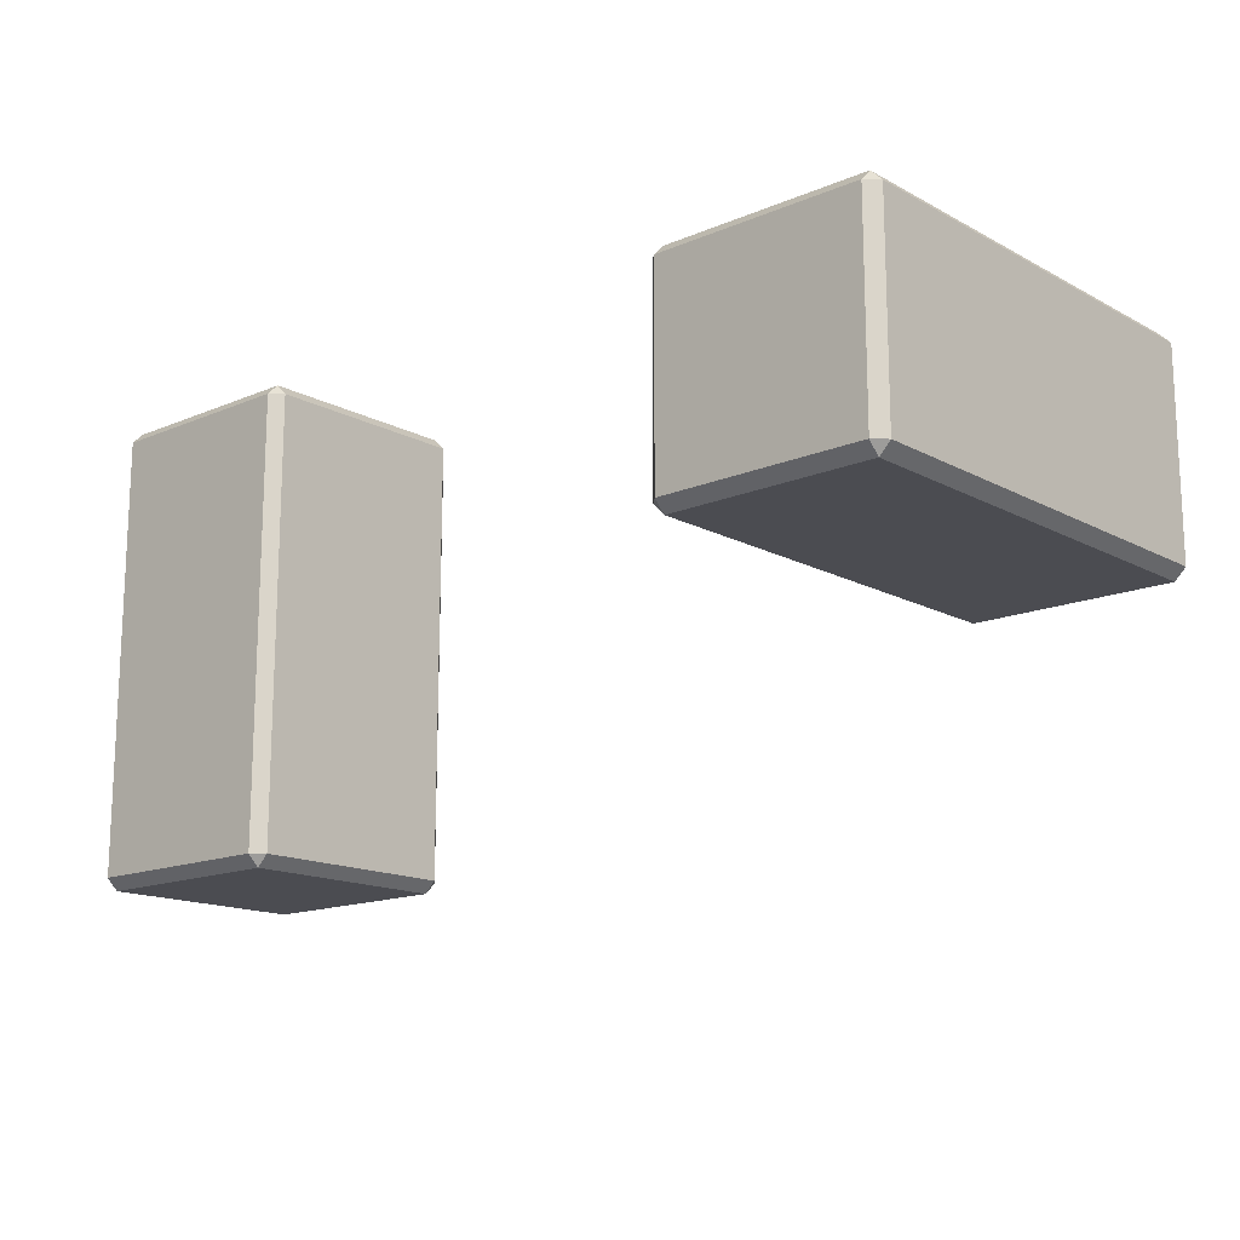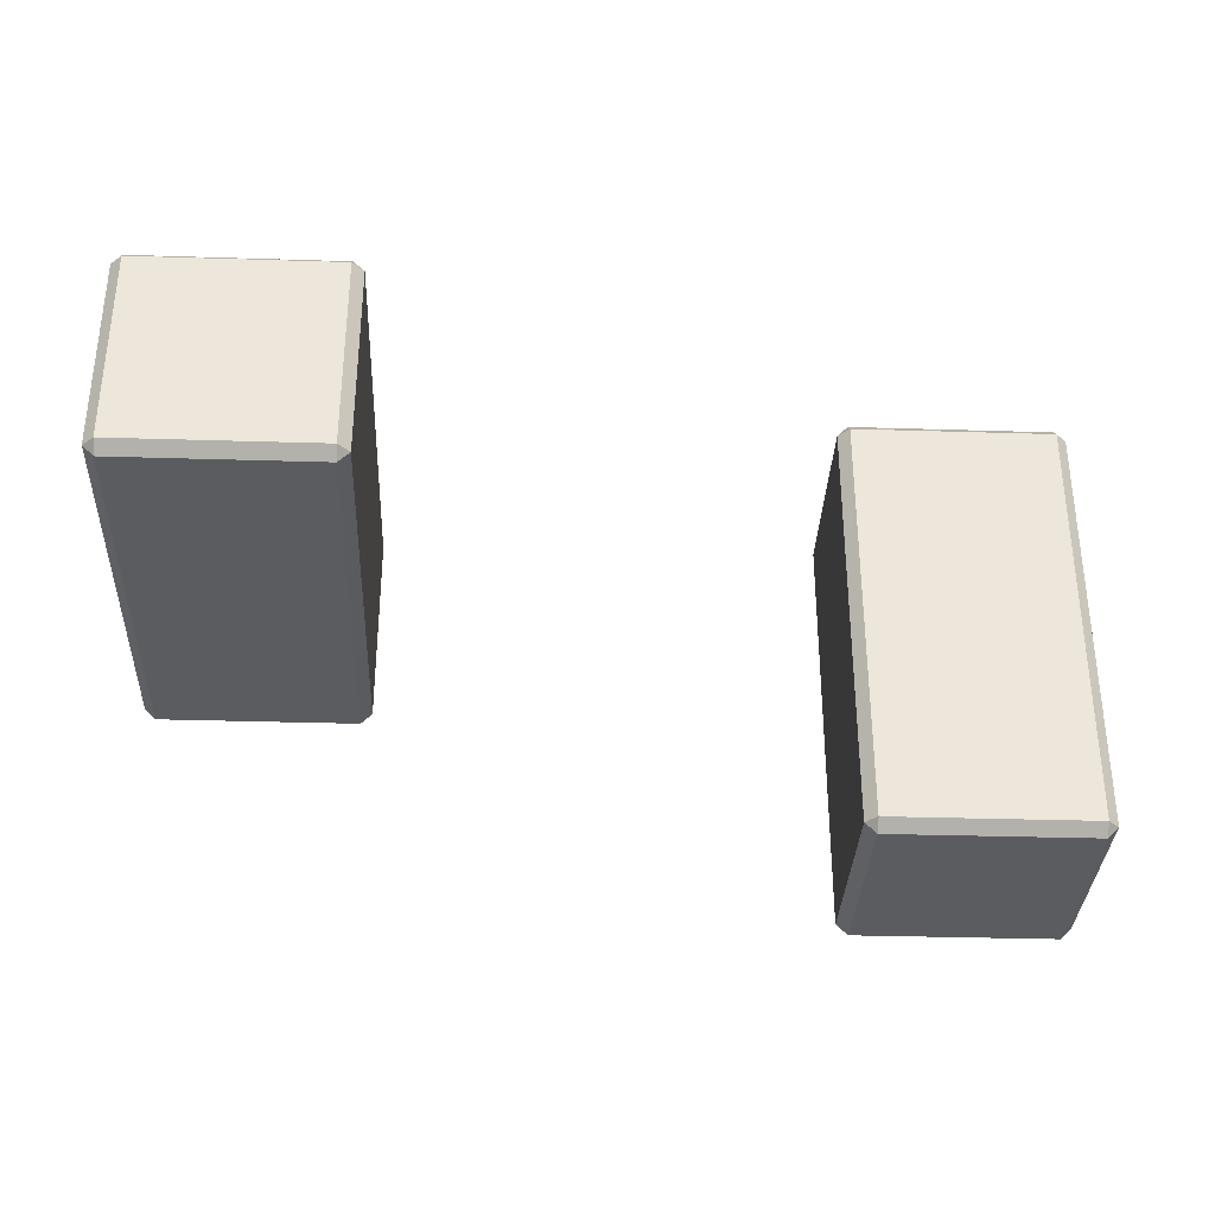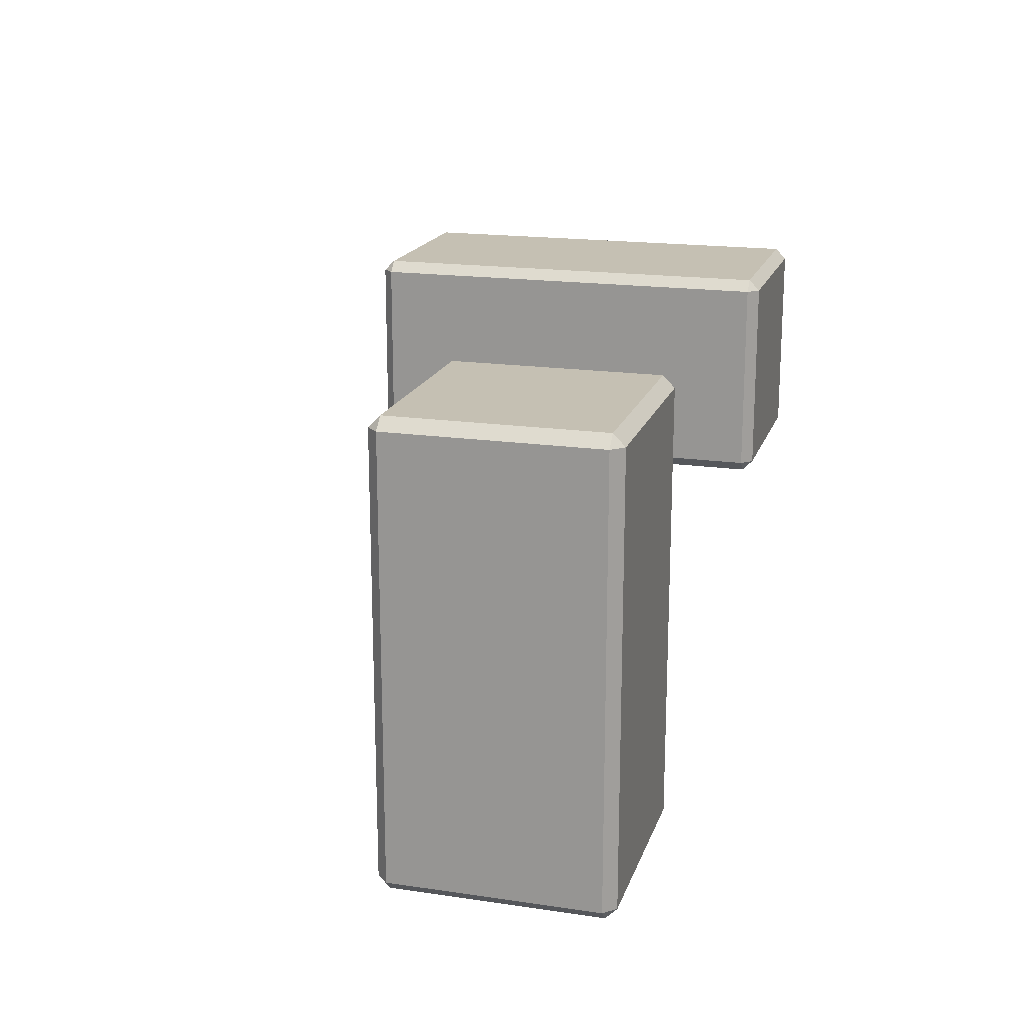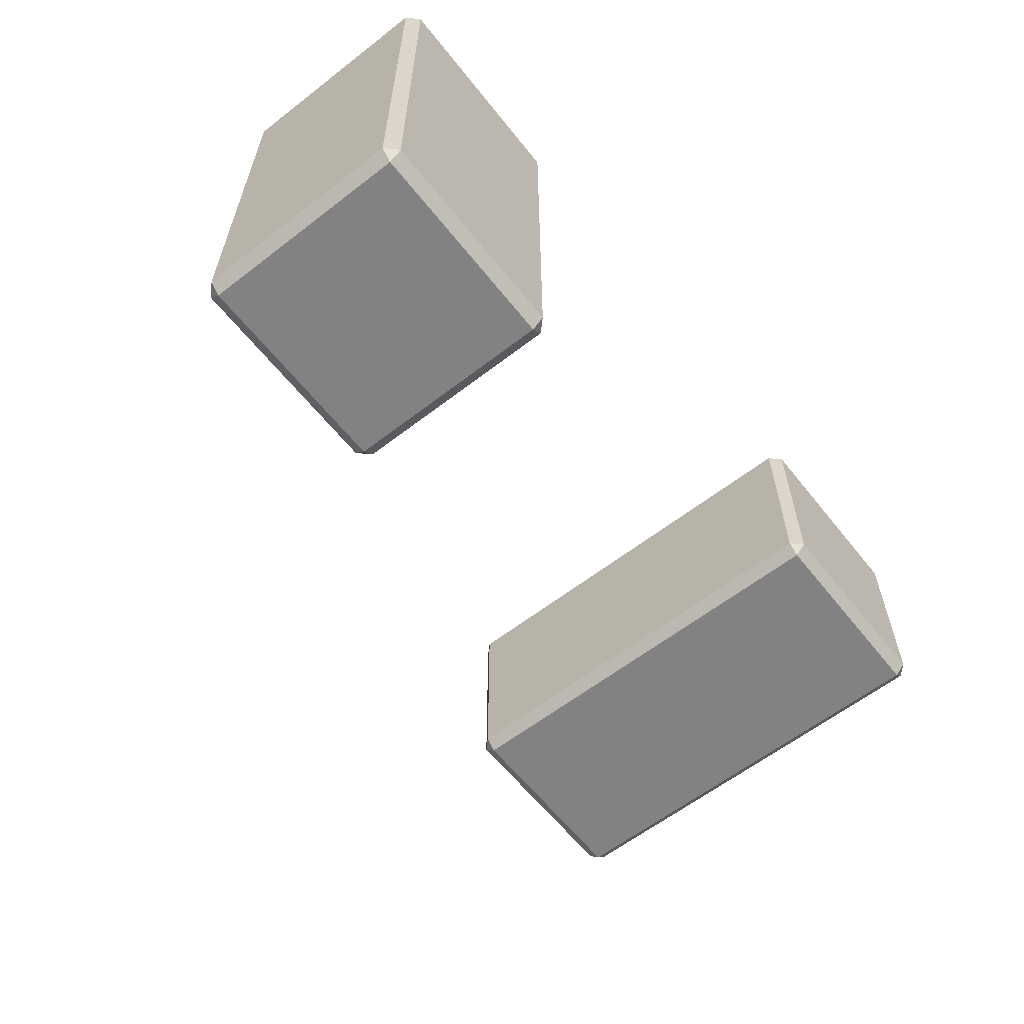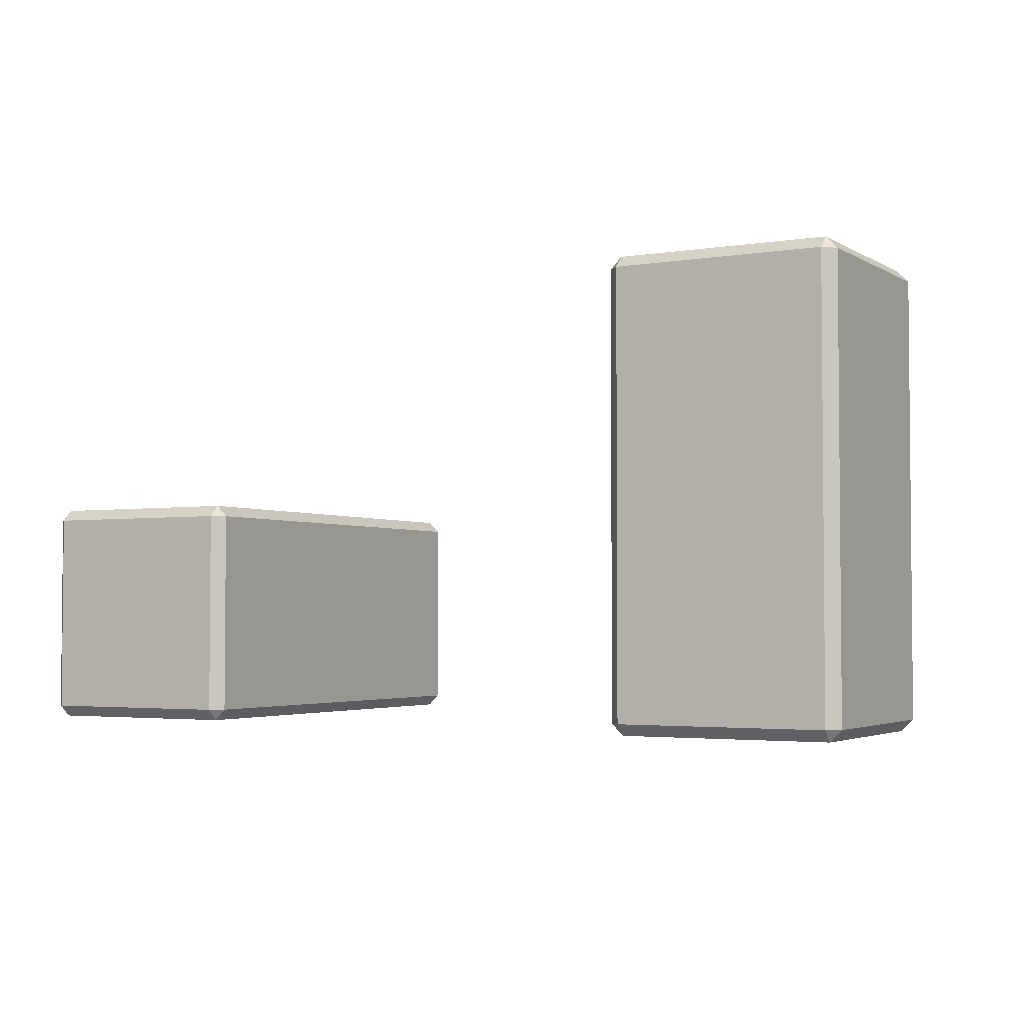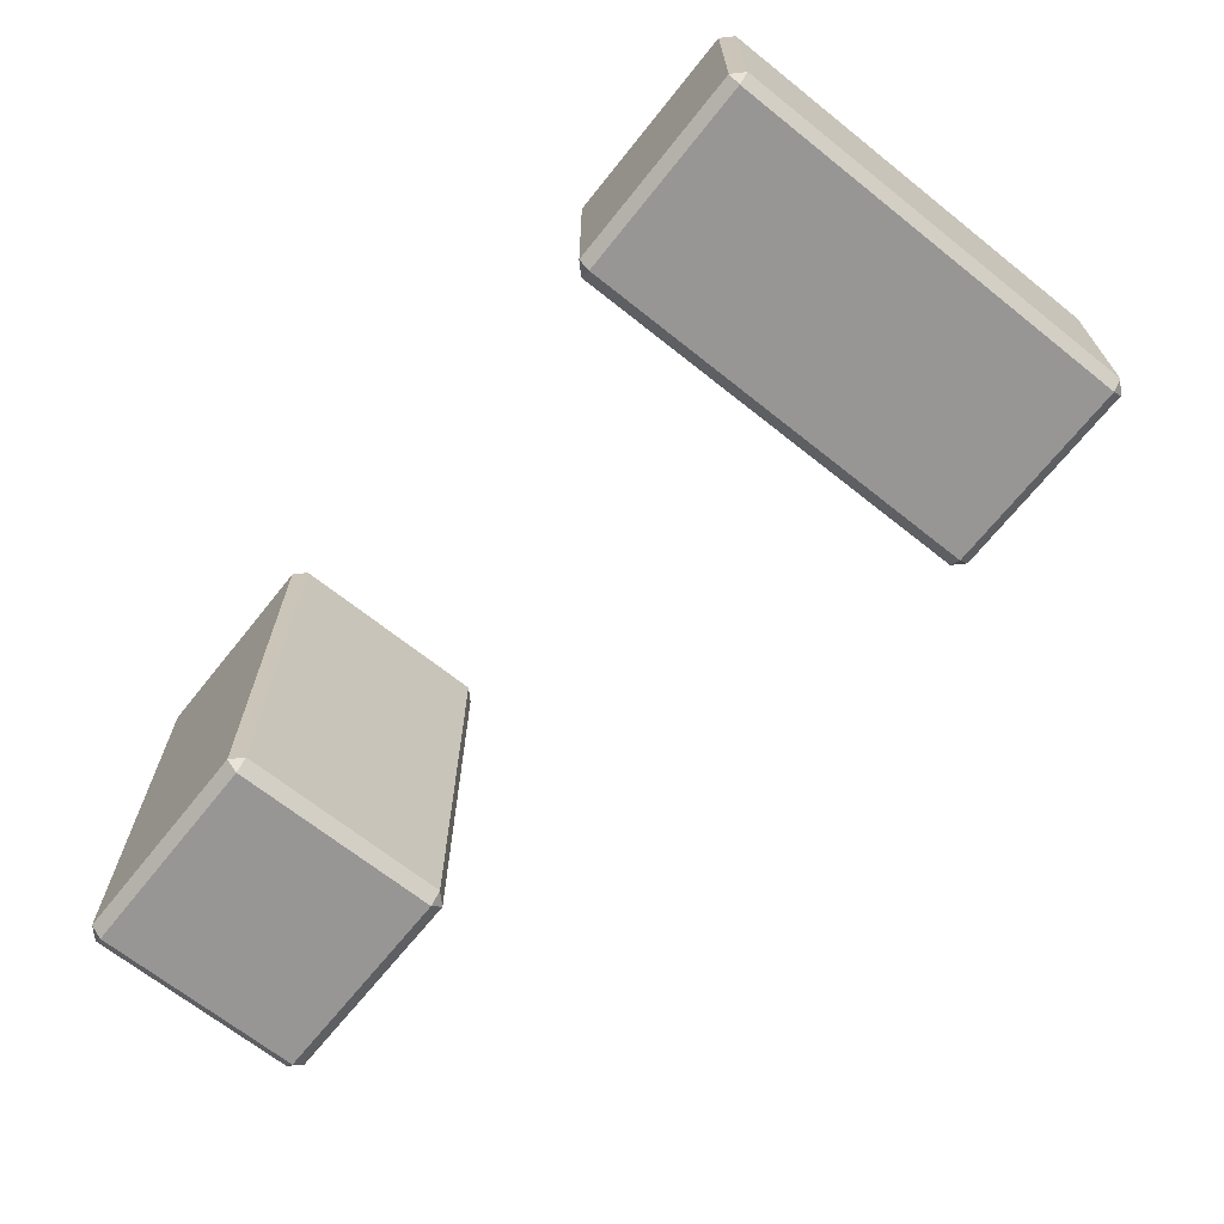
<metadata>
{"format":"obj","ext":"obj","renderer":"f3d","projection":"perspective","resolution":1024,"background":"white","views":[{"elev":-15.3,"azim":-138.3,"up":"+Y"},{"elev":-33.7,"azim":-2.4,"up":"+Y"},{"elev":18.1,"azim":105.9,"up":"+Y"},{"elev":-60.8,"azim":128.3,"up":"+Y"},{"elev":-3.1,"azim":-150.8,"up":"+Z"},{"elev":-67.9,"azim":-128.6,"up":"+Y"}]}
</metadata>
<code>
o RightArm
v 3.522 2.376 0.8918
v 3.422 2.376 0.9918
v 3.422 2.276 0.8918
v 3.522 6.176 0.8918
v 3.422 6.276 0.8918
v 3.422 6.176 0.9918
v 1.522 2.376 0.8918
v 1.622 2.276 0.8918
v 1.622 2.376 0.9918
v 1.622 6.276 0.8918
v 1.522 6.176 0.8918
v 1.622 6.176 0.9918
v 3.522 2.376 -0.9082
v 3.422 2.276 -0.9082
v 3.422 2.376 -1.008
v 3.422 6.276 -0.9082
v 3.522 6.176 -0.9082
v 3.422 6.176 -1.008
v 1.622 2.376 -1.008
v 1.622 2.276 -0.9082
v 1.522 2.376 -0.9082
v 1.622 6.276 -0.9082
v 1.622 6.176 -1.008
v 1.522 6.176 -0.9082
f 3 8 20 14
f 23 18 15 19
f 6 12 9 2
f 16 22 10 5
f 11 24 21 7
f 1 2 3
f 4 5 6
f 7 8 9
f 10 11 12
f 13 14 15
f 16 17 18
f 19 20 21
f 22 23 24
f 1 4 6 2
f 5 10 12 6
f 11 7 9 12
f 8 3 2 9
f 10 22 24 11
f 23 19 21 24
f 20 8 7 21
f 22 16 18 23
f 17 13 15 18
f 14 20 19 15
f 16 5 4 17
f 3 14 13 1
f 17 4 1 13
o LeftArm
v -2.478 6.152 2.869
v -2.578 6.252 2.869
v -2.578 6.152 2.969
v -2.478 6.152 -0.9313
v -2.578 6.152 -1.031
v -2.578 6.252 -0.9313
v -4.478 6.152 2.869
v -4.378 6.152 2.969
v -4.378 6.252 2.869
v -4.378 6.152 -1.031
v -4.478 6.152 -0.9313
v -4.378 6.252 -0.9313
v -2.478 4.352 2.869
v -2.578 4.352 2.969
v -2.578 4.252 2.869
v -2.578 4.352 -1.031
v -2.478 4.352 -0.9313
v -2.578 4.252 -0.9313
v -4.378 4.252 2.869
v -4.378 4.352 2.969
v -4.478 4.352 2.869
v -4.378 4.352 -1.031
v -4.378 4.252 -0.9313
v -4.478 4.352 -0.9313
f 27 32 44 38
f 47 42 39 43
f 30 36 33 26
f 40 46 34 29
f 35 48 45 31
f 25 26 27
f 28 29 30
f 31 32 33
f 34 35 36
f 37 38 39
f 40 41 42
f 43 44 45
f 46 47 48
f 25 28 30 26
f 29 34 36 30
f 35 31 33 36
f 32 27 26 33
f 34 46 48 35
f 47 43 45 48
f 44 32 31 45
f 46 40 42 47
f 41 37 39 42
f 38 44 43 39
f 40 29 28 41
f 27 38 37 25
f 41 28 25 37

</code>
